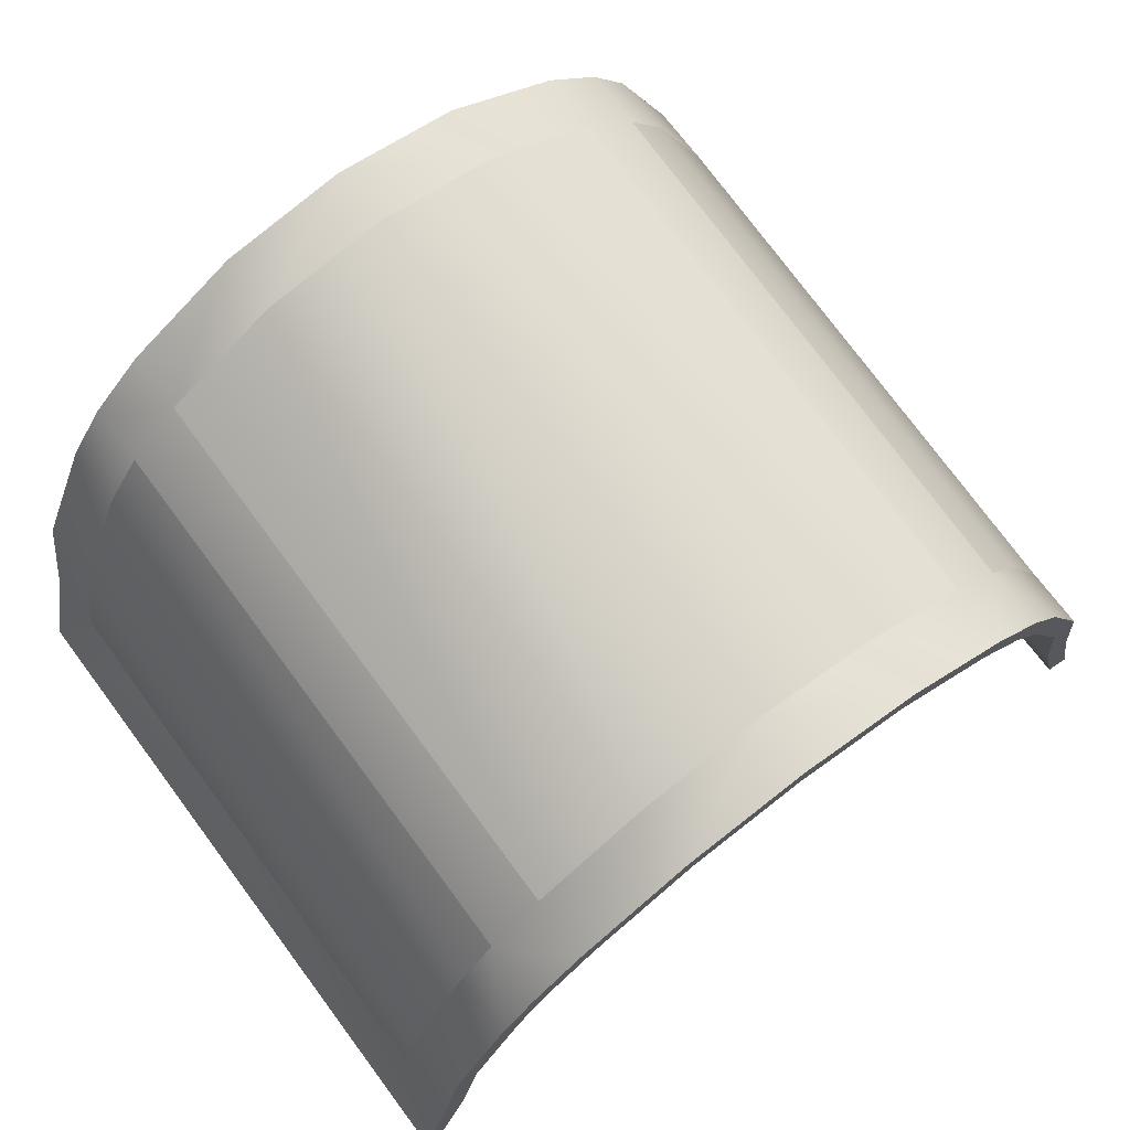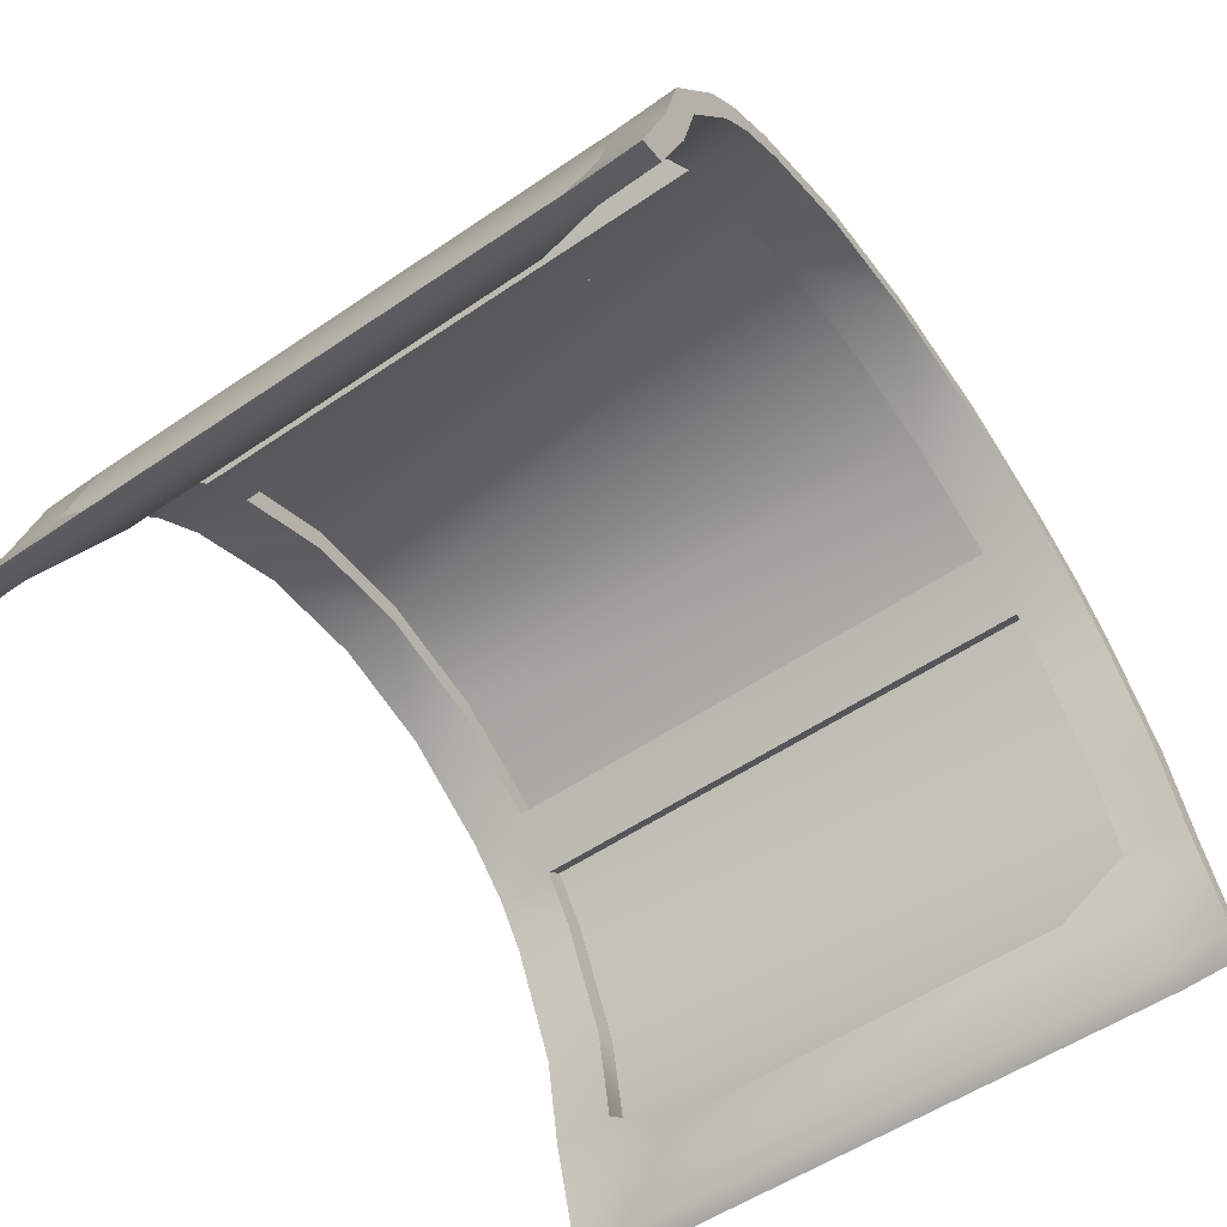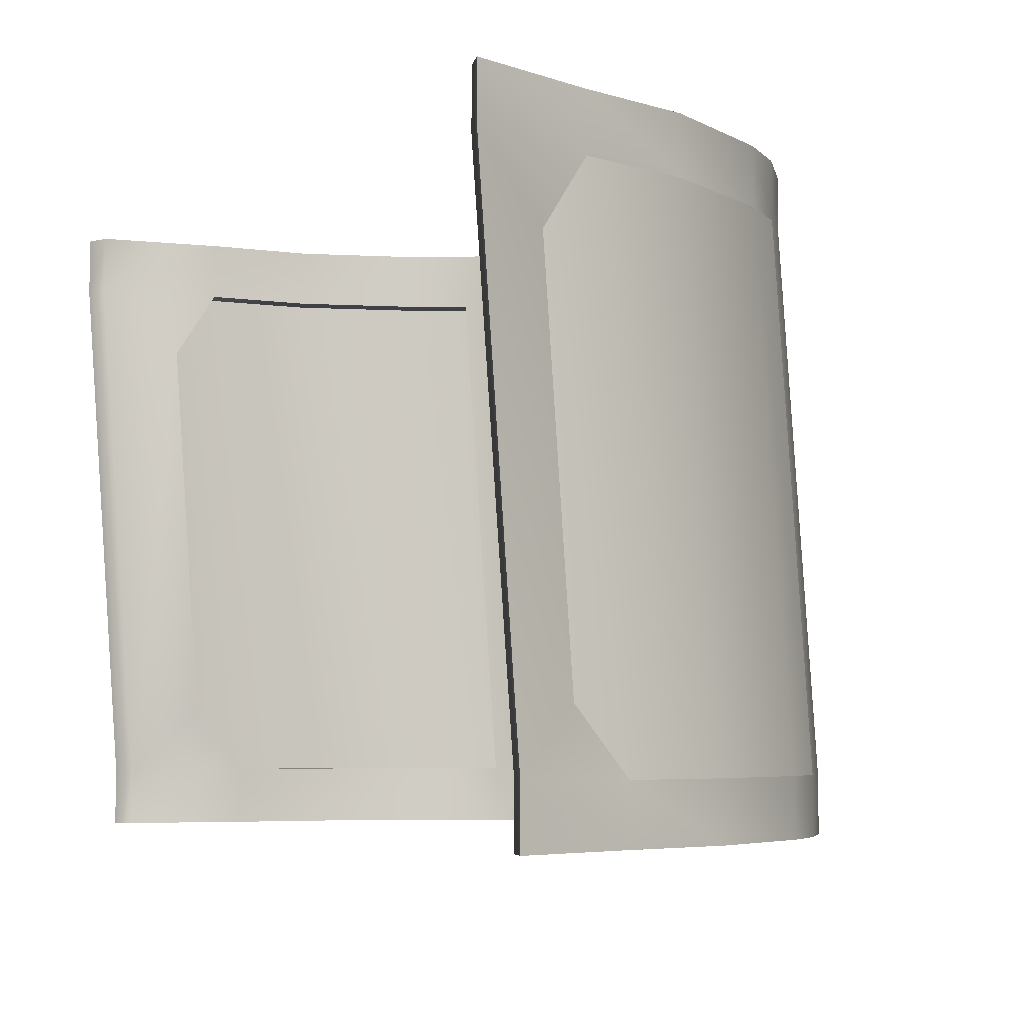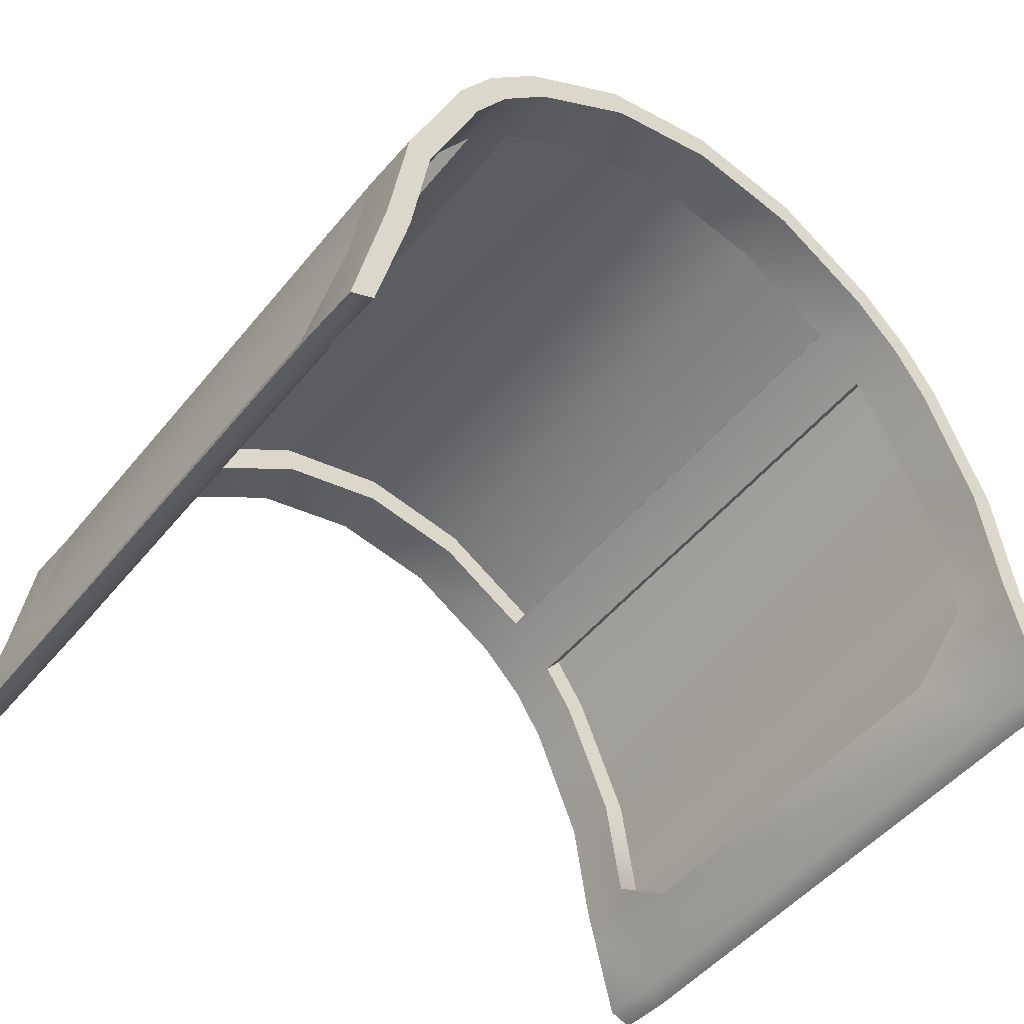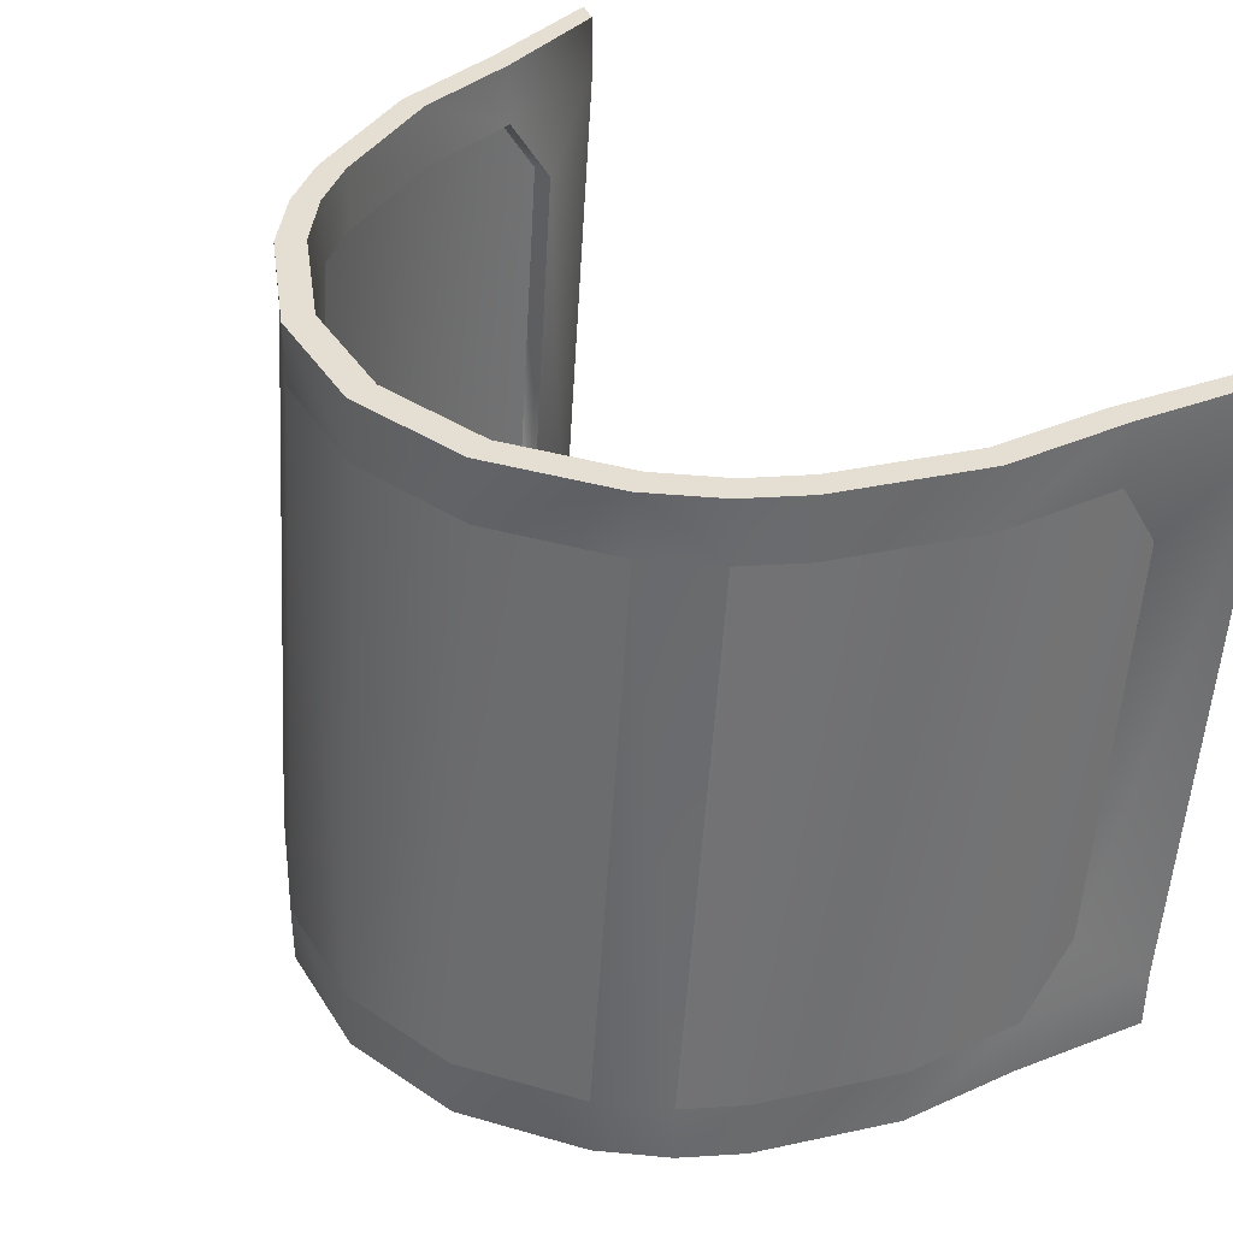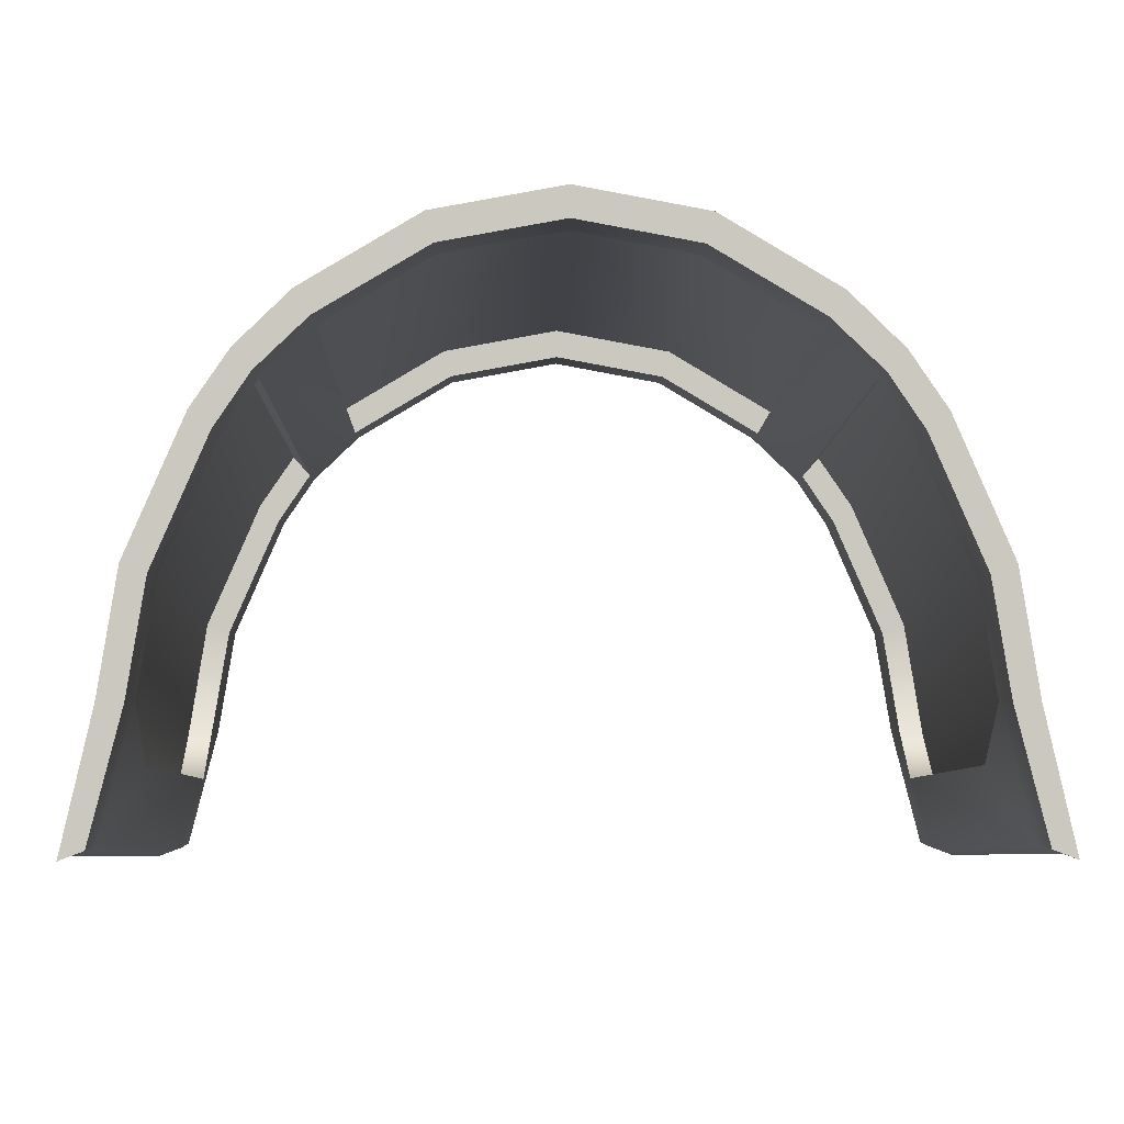
<metadata>
{"format":"obj","ext":"obj","renderer":"f3d","projection":"perspective","resolution":1024,"background":"white","views":[{"elev":72.3,"azim":-36.9,"up":"+Y"},{"elev":-61.5,"azim":-54.2,"up":"+Y"},{"elev":-5.6,"azim":57.6,"up":"+Z"},{"elev":-44.5,"azim":142.1,"up":"+Y"},{"elev":37.2,"azim":-129.0,"up":"+Z"},{"elev":-2.3,"azim":178.8,"up":"+Y"}]}
</metadata>
<code>
g
v 0 3.531 0.135
v 0.1218 3.509 0.135
v 0.2318 3.443 0.135
v 0 3.489 0.6779
v 0.1218 3.466 0.6779
v 0.2318 3.401 0.6779
v -0.1218 3.509 0.135
v -0.2318 3.443 0.135
v -0.1218 3.466 0.6779
v -0.2318 3.401 0.6779
v -0.319 3.341 0.135
v -0.375 3.213 0.135
v -0.3943 3.097 0.135
v -0.2833 3.393 0.135
v -0.319 3.299 0.6779
v -0.375 3.17 0.6779
v -0.3943 3.054 0.6779
v -0.2833 3.351 0.6779
v -0.3943 3.008 0.6077
v -0.3943 3.039 0.2009
v 0.375 3.213 0.135
v 0.319 3.341 0.135
v 0.3943 3.097 0.135
v 0.2833 3.393 0.135
v 0.319 3.299 0.6779
v 0.375 3.17 0.6779
v 0.3943 3.054 0.6779
v 0.2833 3.351 0.6779
v 0.3943 3.039 0.2009
v 0.3943 3.008 0.6077
v 0 3.531 0.07529
v 0 3.503 0.07529
v 0.1143 3.482 0.07529
v 0.1218 3.509 0.07529
v 0 3.531 0.135
v 0.1218 3.509 0.135
v 0.1143 3.482 0.135
v 0 3.503 0.135
v 0.2174 3.42 0.07529
v 0.2318 3.443 0.07529
v 0.2318 3.443 0.135
v 0.2174 3.42 0.135
v 0.319 3.341 0.07529
v 0.2992 3.325 0.07529
v 0.3518 3.204 0.07529
v 0.375 3.213 0.07529
v 0.319 3.341 0.135
v 0.375 3.213 0.135
v 0.3518 3.204 0.135
v 0.2992 3.325 0.135
v 0.3699 3.097 0.07529
v 0.3943 3.097 0.07529
v 0.3943 3.097 0.135
v 0.3699 3.097 0.135
v 0.4015 2.975 0.07529
v 0.4248 2.966 0.07529
v 0.2659 3.374 0.07529
v 0.2833 3.393 0.07529
v 0.2833 3.393 0.135
v 0.2659 3.374 0.135
v 0 3.489 0.6779
v 0 3.46 0.6779
v 0.1143 3.439 0.6779
v 0.1218 3.466 0.6779
v 0 3.489 0.7376
v 0.1218 3.466 0.7376
v 0.1143 3.439 0.7376
v 0 3.46 0.7376
v 0.2174 3.378 0.6779
v 0.2318 3.401 0.6779
v 0.2318 3.401 0.7376
v 0.2174 3.378 0.7376
v 0.319 3.299 0.6779
v 0.2992 3.282 0.6779
v 0.3518 3.162 0.6779
v 0.375 3.17 0.6779
v 0.319 3.299 0.7376
v 0.375 3.17 0.7376
v 0.3518 3.162 0.7376
v 0.2992 3.282 0.7376
v 0.3699 3.054 0.6779
v 0.3943 3.054 0.6779
v 0.3943 3.054 0.7376
v 0.3699 3.054 0.7376
v 0.4248 2.923 0.7376
v 0.4015 2.932 0.7376
v 0.2659 3.331 0.6779
v 0.2833 3.351 0.6779
v 0.2833 3.351 0.7376
v 0.2659 3.331 0.7376
v -0.1218 3.509 0.07529
v -0.1143 3.482 0.07529
v -0.1143 3.482 0.135
v -0.1218 3.509 0.135
v -0.2318 3.443 0.07529
v -0.2174 3.42 0.07529
v -0.2174 3.42 0.135
v -0.2318 3.443 0.135
v -0.319 3.341 0.07529
v -0.375 3.213 0.07529
v -0.3518 3.204 0.07529
v -0.2992 3.325 0.07529
v -0.319 3.341 0.135
v -0.2992 3.325 0.135
v -0.3518 3.204 0.135
v -0.375 3.213 0.135
v -0.3943 3.097 0.07529
v -0.3699 3.097 0.07529
v -0.3699 3.097 0.135
v -0.3943 3.097 0.135
v -0.4248 2.966 0.07529
v -0.4015 2.975 0.07529
v -0.2659 3.374 0.07529
v -0.2833 3.393 0.07529
v -0.2833 3.393 0.135
v -0.2659 3.374 0.135
v -0.1218 3.466 0.6779
v -0.1143 3.439 0.6779
v -0.1143 3.439 0.7376
v -0.1218 3.466 0.7376
v -0.2318 3.401 0.6779
v -0.2174 3.378 0.6779
v -0.2174 3.378 0.7376
v -0.2318 3.401 0.7376
v -0.319 3.299 0.6779
v -0.375 3.17 0.6779
v -0.3518 3.162 0.6779
v -0.2992 3.282 0.6779
v -0.319 3.299 0.7376
v -0.2992 3.282 0.7376
v -0.3518 3.162 0.7376
v -0.375 3.17 0.7376
v -0.3943 3.054 0.6779
v -0.3699 3.054 0.6779
v -0.3699 3.054 0.7376
v -0.3943 3.054 0.7376
v -0.4015 2.932 0.7376
v -0.4248 2.923 0.7376
v -0.2659 3.331 0.6779
v -0.2833 3.351 0.6779
v -0.2833 3.351 0.7376
v -0.2659 3.331 0.7376
v 0.4248 2.966 0.135
v 0.4015 2.975 0.135
v 0.4248 2.923 0.6779
v 0.4015 2.932 0.6779
v 0.3943 3.039 0.2009
v 0.3699 3.039 0.2009
v 0.3943 3.008 0.6077
v 0.3699 3.008 0.6077
v -0.4248 2.966 0.135
v -0.4015 2.975 0.135
v -0.4248 2.923 0.6779
v -0.4015 2.932 0.6779
v -0.3943 3.039 0.2009
v -0.3699 3.039 0.2009
v -0.3943 3.008 0.6077
v -0.3699 3.008 0.6077
v 0 3.531 0.135
v 0.1218 3.509 0.135
v 0.2318 3.443 0.135
v 0 3.489 0.6779
v 0.1218 3.466 0.6779
v 0.2318 3.401 0.6779
v -0.1218 3.509 0.135
v -0.2318 3.443 0.135
v -0.1218 3.466 0.6779
v -0.2318 3.401 0.6779
v -0.319 3.341 0.135
v -0.375 3.213 0.135
v -0.3943 3.097 0.135
v -0.2833 3.393 0.135
v -0.319 3.299 0.6779
v -0.375 3.17 0.6779
v -0.3943 3.054 0.6779
v -0.2833 3.351 0.6779
v -0.3943 3.008 0.6077
v -0.3943 3.039 0.2009
v 0.319 3.341 0.135
v 0.375 3.213 0.135
v 0.3943 3.097 0.135
v 0.2833 3.393 0.135
v 0.319 3.299 0.6779
v 0.375 3.17 0.6779
v 0.3943 3.054 0.6779
v 0.2833 3.351 0.6779
v 0.3943 3.008 0.6077
v 0.3943 3.039 0.2009
g mat1
f 5 2 1
f 4 5 1
f 6 3 2
f 5 6 2
f 9 4 1
f 7 9 1
f 10 9 7
f 8 10 7
f 15 18 14
f 11 15 14
f 16 15 11
f 12 16 11
f 17 16 12
f 13 17 12
f 19 17 13
f 20 19 13
f 25 22 24
f 28 25 24
f 26 21 22
f 25 26 22
f 27 23 21
f 26 27 21
f 30 29 23
f 27 30 23
f 33 32 31
f 34 33 31
f 37 36 35
f 38 37 35
f 39 33 34
f 40 39 34
f 42 41 36
f 37 42 36
f 45 44 43
f 46 45 43
f 49 48 47
f 50 49 47
f 51 45 46
f 52 51 46
f 54 53 48
f 49 54 48
f 55 51 52
f 56 55 52
f 43 44 57
f 58 43 57
f 40 58 57
f 39 40 57
f 50 47 59
f 60 50 59
f 63 62 61
f 64 63 61
f 67 66 65
f 68 67 65
f 69 63 64
f 70 69 64
f 72 71 66
f 67 72 66
f 75 74 73
f 76 75 73
f 79 78 77
f 80 79 77
f 81 75 76
f 82 81 76
f 84 83 78
f 79 84 78
f 86 85 83
f 84 86 83
f 73 74 87
f 88 73 87
f 80 77 89
f 90 80 89
f 72 90 89
f 71 72 89
f 92 91 31
f 32 92 31
f 93 38 35
f 94 93 35
f 96 95 91
f 92 96 91
f 97 93 94
f 98 97 94
f 101 100 99
f 102 101 99
f 105 104 103
f 106 105 103
f 108 107 100
f 101 108 100
f 109 105 106
f 110 109 106
f 112 111 107
f 108 112 107
f 99 114 113
f 102 99 113
f 95 96 113
f 114 95 113
f 104 116 115
f 103 104 115
f 118 117 61
f 62 118 61
f 119 68 65
f 120 119 65
f 122 121 117
f 118 122 117
f 123 119 120
f 124 123 120
f 127 126 125
f 128 127 125
f 131 130 129
f 132 131 129
f 134 133 126
f 127 134 126
f 135 131 132
f 136 135 132
f 137 135 136
f 138 137 136
f 125 140 139
f 128 125 139
f 130 142 141
f 129 130 141
f 123 124 141
f 142 123 141
f 36 34 31
f 35 36 31
f 38 32 33
f 37 38 33
f 41 40 34
f 36 41 34
f 37 33 39
f 42 37 39
f 48 46 43
f 47 48 43
f 50 44 45
f 49 50 45
f 53 52 46
f 48 53 46
f 49 45 51
f 54 49 51
f 143 56 52
f 53 143 52
f 54 51 55
f 144 54 55
f 47 43 58
f 59 47 58
f 41 59 58
f 40 41 58
f 42 39 57
f 60 42 57
f 50 60 57
f 44 50 57
f 66 64 61
f 65 66 61
f 68 62 63
f 67 68 63
f 71 70 64
f 66 71 64
f 67 63 69
f 72 67 69
f 78 76 73
f 77 78 73
f 80 74 75
f 79 80 75
f 83 82 76
f 78 83 76
f 79 75 81
f 84 79 81
f 85 145 82
f 83 85 82
f 84 81 146
f 86 84 146
f 77 73 88
f 89 77 88
f 71 89 88
f 70 71 88
f 72 69 87
f 90 72 87
f 80 90 87
f 74 80 87
f 59 41 70
f 88 59 70
f 87 60 59
f 88 87 59
f 42 69 70
f 41 42 70
f 60 87 69
f 42 60 69
f 56 143 144
f 55 56 144
f 143 145 146
f 144 143 146
f 145 85 86
f 146 145 86
f 54 148 147
f 53 54 147
f 81 82 149
f 150 81 149
f 148 150 149
f 147 148 149
f 145 149 82
f 143 53 147
f 145 143 147
f 149 145 147
f 144 148 54
f 81 150 146
f 144 146 150
f 148 144 150
f 94 35 31
f 91 94 31
f 38 93 92
f 32 38 92
f 98 94 91
f 95 98 91
f 93 97 96
f 92 93 96
f 106 103 99
f 100 106 99
f 104 105 101
f 102 104 101
f 110 106 100
f 107 110 100
f 105 109 108
f 101 105 108
f 151 110 107
f 111 151 107
f 109 152 112
f 108 109 112
f 103 115 114
f 99 103 114
f 98 95 114
f 115 98 114
f 97 116 113
f 96 97 113
f 104 102 113
f 116 104 113
f 120 65 61
f 117 120 61
f 68 119 118
f 62 68 118
f 124 120 117
f 121 124 117
f 119 123 122
f 118 119 122
f 132 129 125
f 126 132 125
f 130 131 127
f 128 130 127
f 136 132 126
f 133 136 126
f 131 135 134
f 127 131 134
f 138 136 133
f 153 138 133
f 135 137 154
f 134 135 154
f 129 141 140
f 125 129 140
f 124 121 140
f 141 124 140
f 123 142 139
f 122 123 139
f 130 128 139
f 142 130 139
f 115 140 121
f 98 115 121
f 139 140 115
f 116 139 115
f 97 98 121
f 122 97 121
f 116 97 122
f 139 116 122
f 111 112 152
f 151 111 152
f 151 152 154
f 153 151 154
f 153 154 137
f 138 153 137
f 109 110 155
f 156 109 155
f 134 158 157
f 133 134 157
f 156 155 157
f 158 156 157
f 157 153 133
f 110 151 155
f 153 157 155
f 151 153 155
f 156 152 109
f 158 134 154
f 152 156 158
f 154 152 158
f 163 160 159
f 162 163 159
f 164 161 160
f 163 164 160
f 167 162 159
f 165 167 159
f 168 167 165
f 166 168 165
f 173 176 172
f 169 173 172
f 174 173 169
f 170 174 169
f 175 174 170
f 171 175 170
f 177 175 171
f 178 177 171
f 186 183 182
f 183 179 182
f 183 184 179
f 184 180 179
f 184 185 180
f 185 181 180
f 185 187 181
f 187 188 181

</code>
